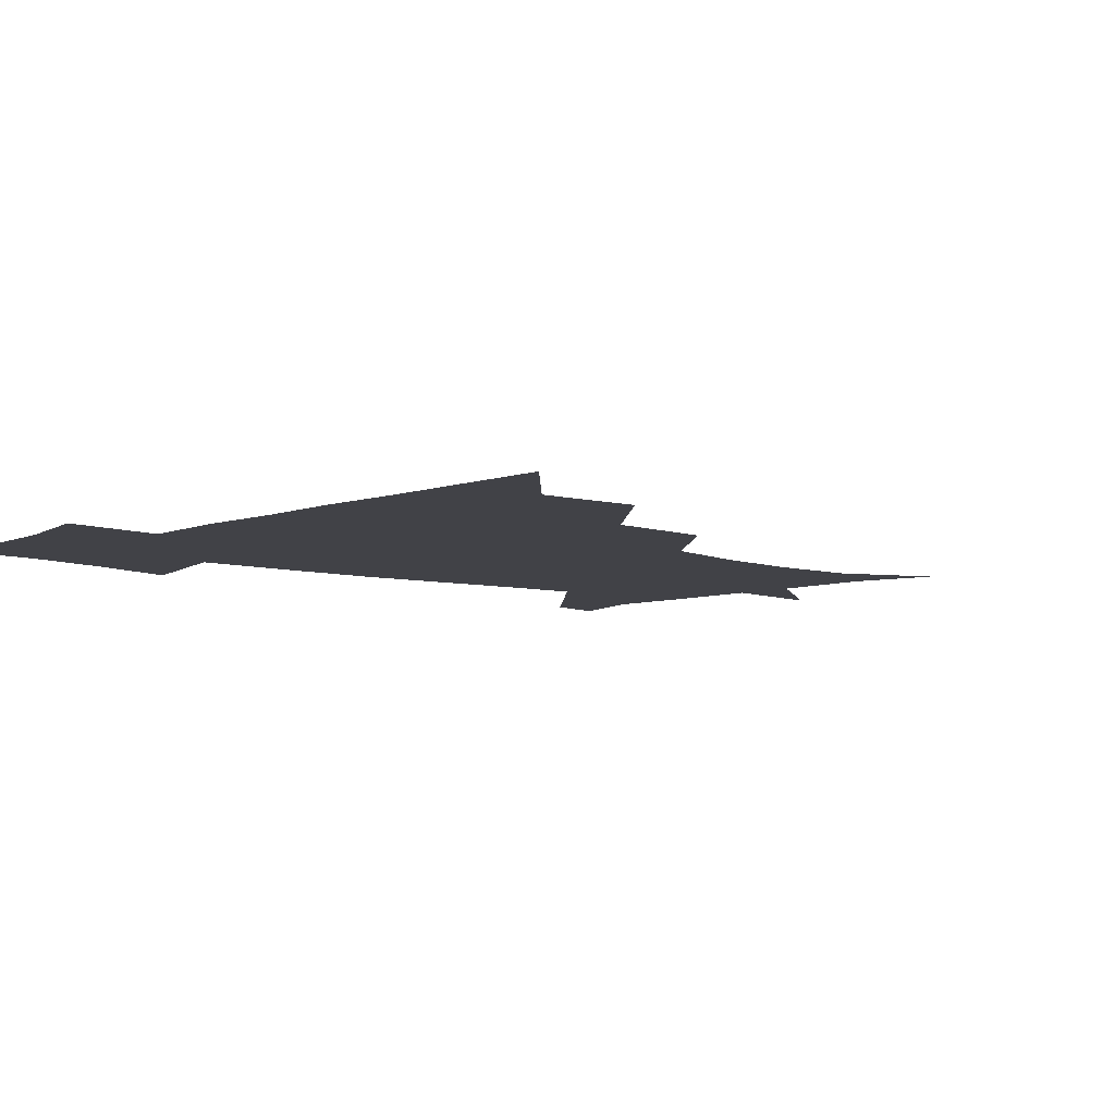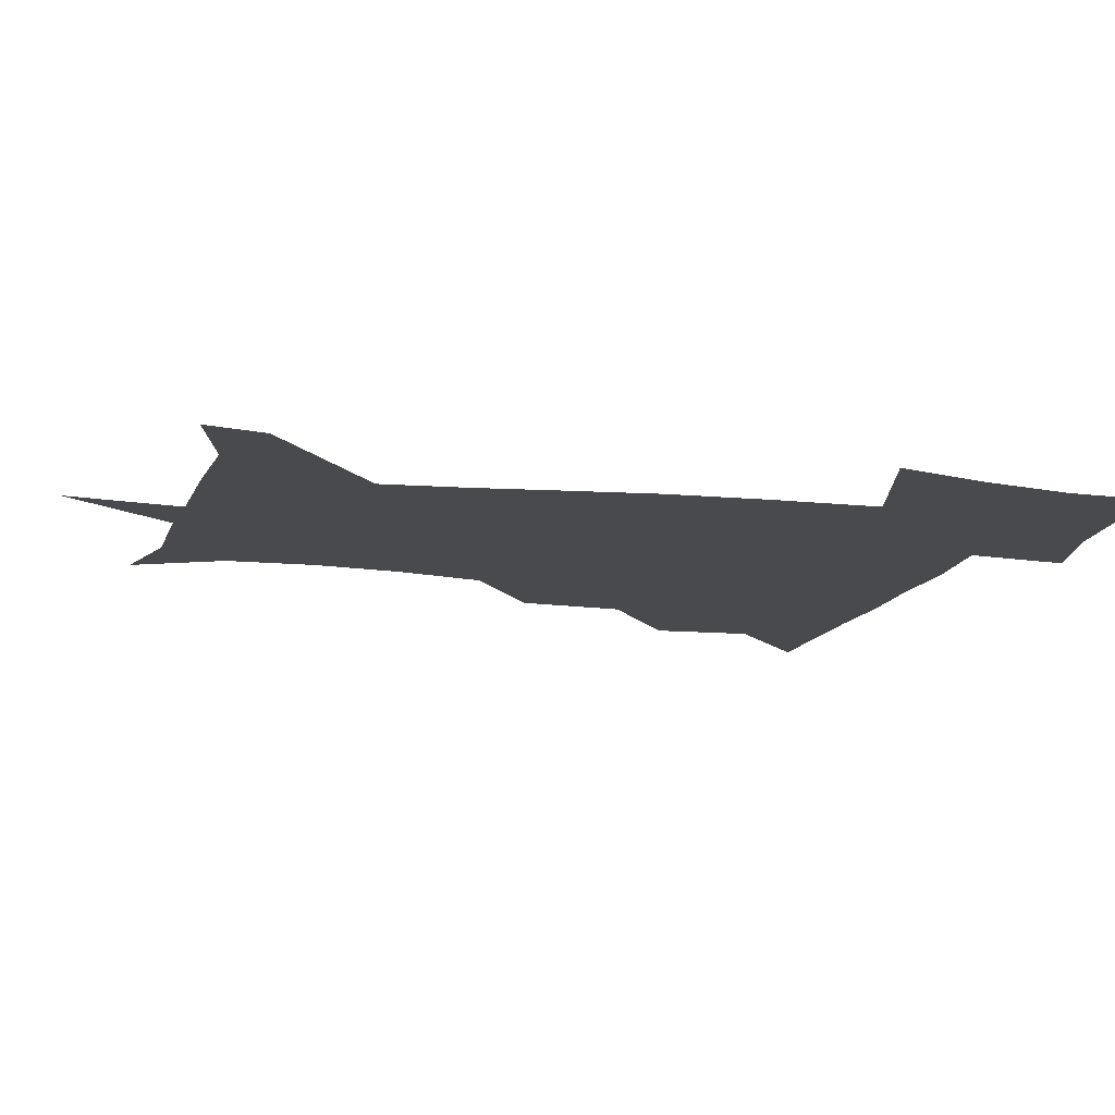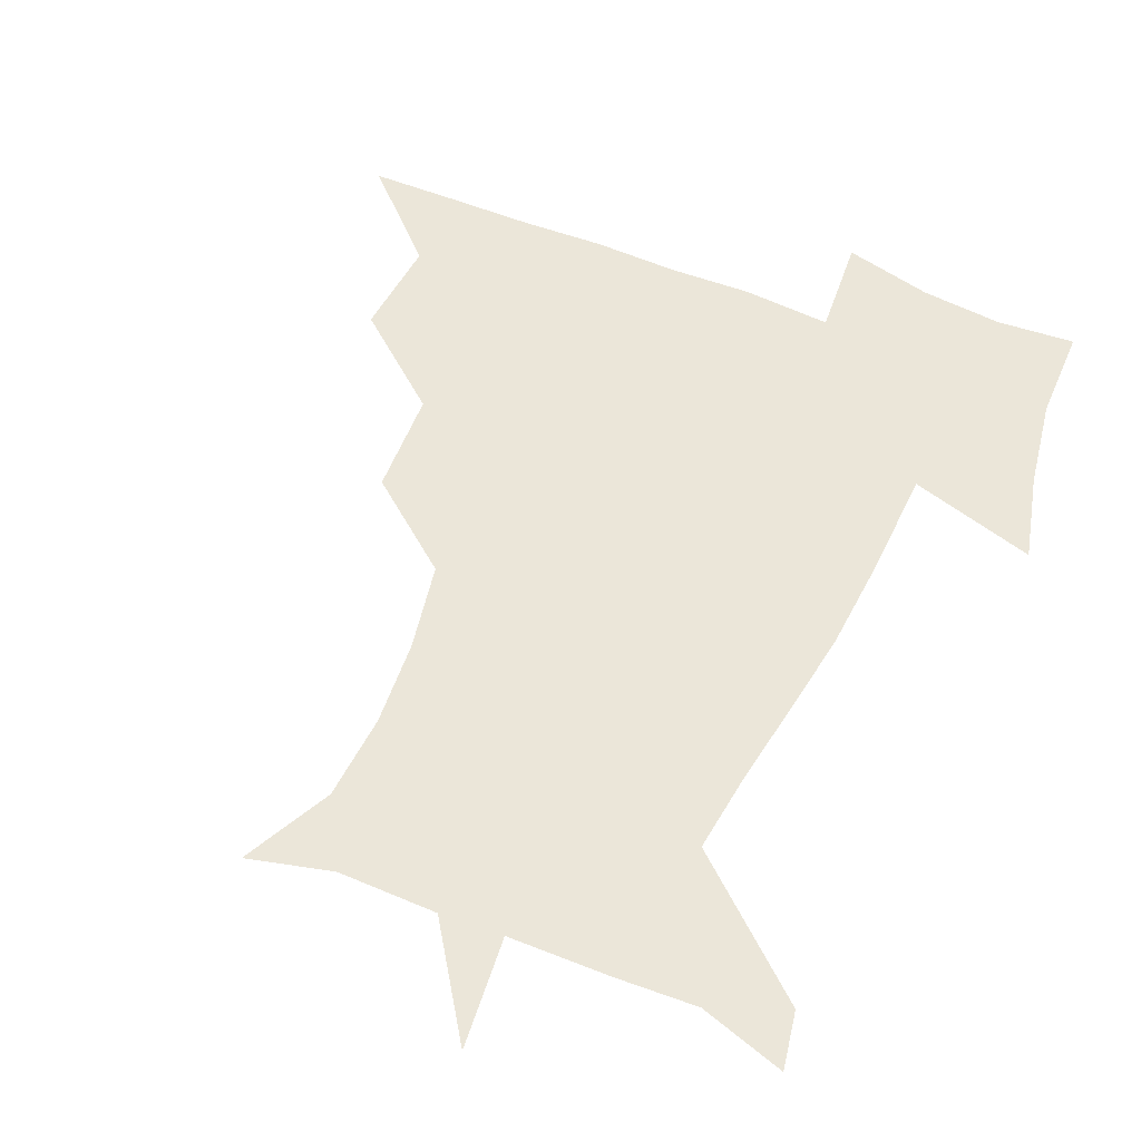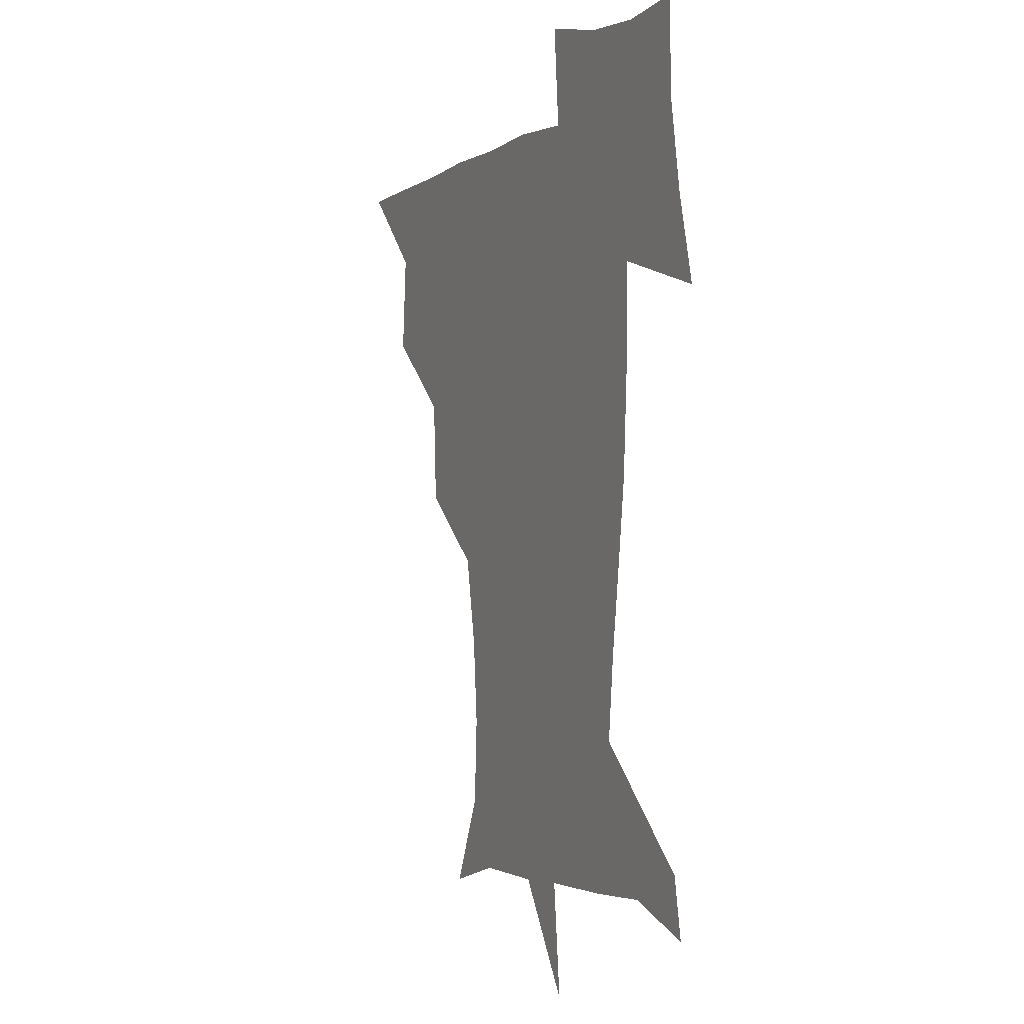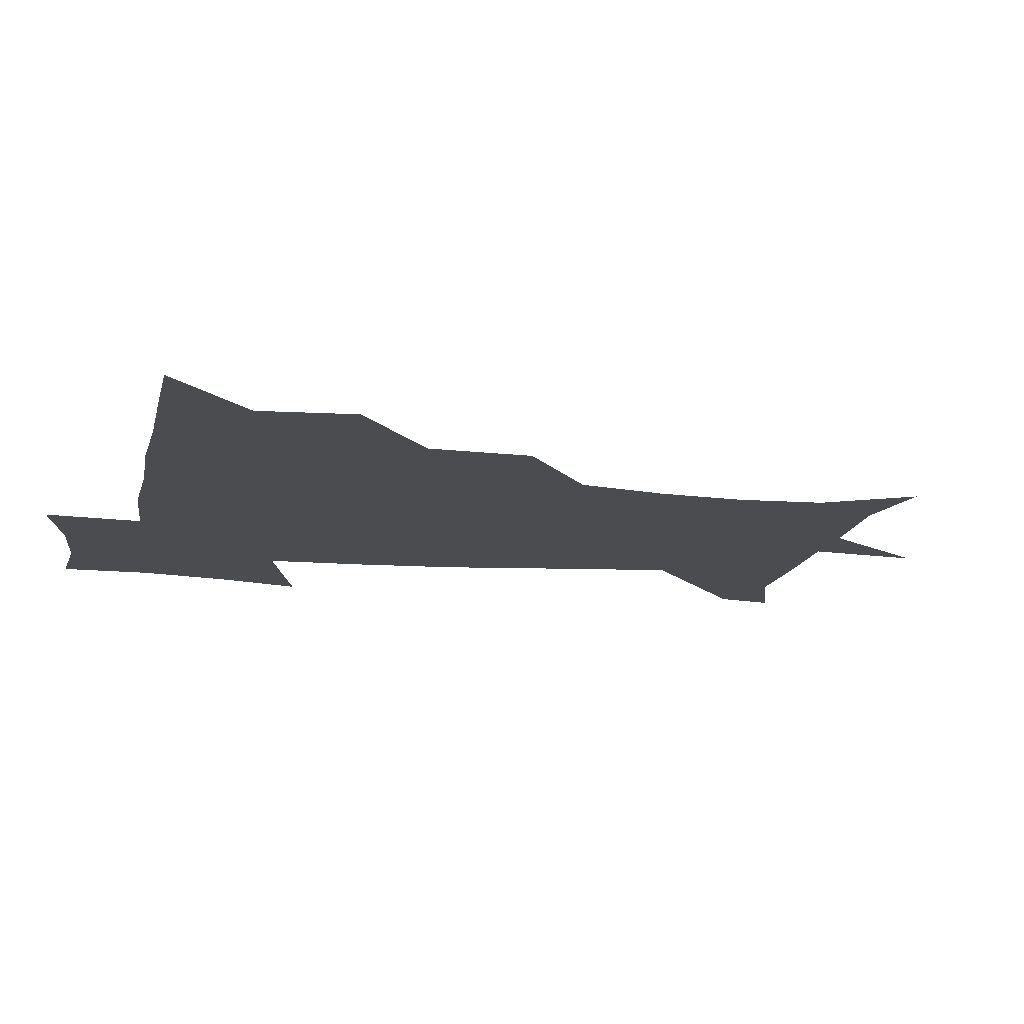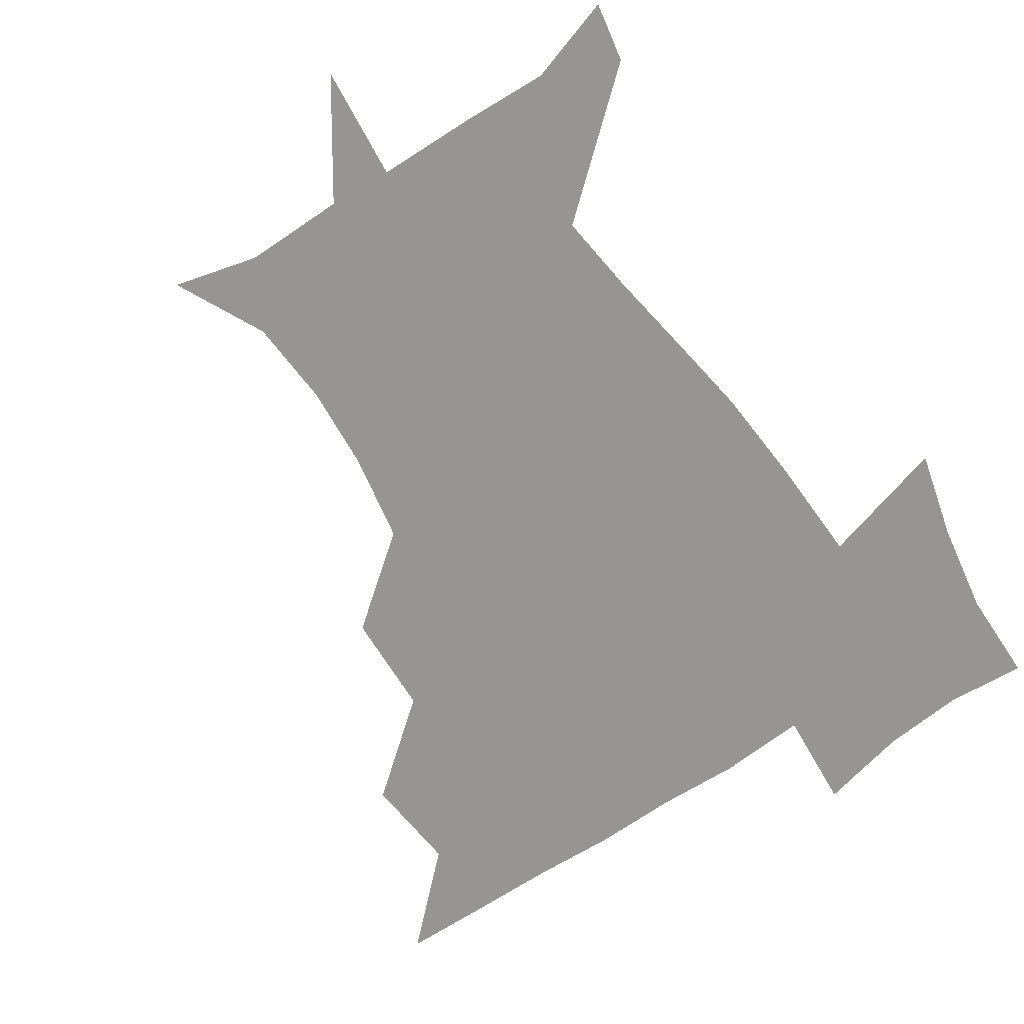
<metadata>
{"format":"obj","ext":"obj","renderer":"f3d","projection":"perspective","resolution":1024,"background":"white","views":[{"elev":-6.8,"azim":-132.8,"up":"+Z"},{"elev":-13.3,"azim":74.9,"up":"+Z"},{"elev":55.6,"azim":23.9,"up":"+Z"},{"elev":-1.5,"azim":65.9,"up":"+Y"},{"elev":-15.0,"azim":-101.0,"up":"+Z"},{"elev":-67.5,"azim":34.3,"up":"+Z"}]}
</metadata>
<code>
v 451.3 450 0
v 480.2 385.2 0
v 483 420 0
v 481.8 450.6 0
v 516.5 320.8 0
v 514.6 357.7 0
v 514 391.4 0
v 513.7 421.5 0
v 512.3 450.9 0
v 541.3 170.9 0
v 556.5 202.8 0
v 558.2 233.7 0
v 555.5 264 0
v 549.4 295.3 0
v 546.2 332.5 0
v 544.7 364.1 0
v 544.2 393.8 0
v 543.2 422.3 0
v 541.5 452.3 0
v 570.8 178.7 0
v 580.3 211.9 0
v 580.1 243.8 0
v 578.8 274.6 0
v 575.3 304.7 0
v 574 336.3 0
v 573.2 365.6 0
v 573.5 395.4 0
v 572.4 423 0
v 571.7 451.8 0
v 606.1 178.6 0
v 605 214.7 0
v 603.7 243.2 0
v 602.5 278.4 0
v 601.7 306.2 0
v 601.4 338.3 0
v 601.6 367.1 0
v 601.9 396 0
v 602.3 423.2 0
v 600.7 453 0
v 632.7 140.1 0
v 628.5 180 0
v 628.6 216.3 0
v 627.9 246.7 0
v 627.4 278.3 0
v 628 309.5 0
v 628.7 337.9 0
v 629.2 369.2 0
v 630 396.4 0
v 630.7 423.8 0
v 632.1 451 0
v 629.1 486.5 0
v 664.2 180.7 0
v 653.7 215.4 0
v 650.1 244.4 0
v 652.4 273 0
v 654.6 302.9 0
v 656.4 332.9 0
v 656.7 366.2 0
v 657.4 397.1 0
v 657.8 424 0
v 659.1 450.7 0
v 660.6 479.1 0
v 693 182.3 0
v 680.5 210.3 0
v 672.3 233.4 0
v 675.3 262.1 0
v 679.7 292.2 0
v 683.8 322.8 0
v 685.8 357.7 0
v 686.6 395.4 0
v 683.6 423.5 0
v 684.7 449.5 0
v 689.5 476.6 0
v 723.5 172.9 0
v 719.4 193.4 0
v 731.8 382.5 0
v 723.5 413.6 0
v 717.8 445.5 0
v 717.3 478.8 0
f 3 4 1
f 6 7 2
f 2 7 3
f 7 8 3
f 3 8 4
f 8 9 4
f 14 15 5
f 5 15 6
f 15 16 6
f 6 16 7
f 16 17 7
f 7 17 8
f 17 18 8
f 8 18 9
f 18 19 9
f 10 20 11
f 20 21 11
f 11 21 12
f 21 22 12
f 12 22 13
f 22 23 13
f 13 23 14
f 23 24 14
f 14 24 15
f 24 25 15
f 15 25 16
f 25 26 16
f 16 26 17
f 26 27 17
f 17 27 18
f 27 28 18
f 18 28 19
f 28 29 19
f 20 30 21
f 30 31 21
f 21 31 22
f 31 32 22
f 22 32 23
f 32 33 23
f 23 33 24
f 33 34 24
f 24 34 25
f 34 35 25
f 25 35 26
f 35 36 26
f 26 36 27
f 36 37 27
f 27 37 28
f 37 38 28
f 28 38 29
f 38 39 29
f 40 41 30
f 30 41 31
f 41 42 31
f 31 42 32
f 42 43 32
f 32 43 33
f 43 44 33
f 33 44 34
f 44 45 34
f 34 45 35
f 45 46 35
f 35 46 36
f 46 47 36
f 36 47 37
f 47 48 37
f 37 48 38
f 48 49 38
f 38 49 39
f 49 50 39
f 41 52 42
f 52 53 42
f 42 53 43
f 53 54 43
f 43 54 44
f 54 55 44
f 44 55 45
f 55 56 45
f 45 56 46
f 56 57 46
f 46 57 47
f 57 58 47
f 47 58 48
f 58 59 48
f 48 59 49
f 59 60 49
f 49 60 50
f 60 61 50
f 50 61 51
f 61 62 51
f 52 63 53
f 63 64 53
f 53 64 54
f 64 65 54
f 54 65 55
f 65 66 55
f 55 66 56
f 66 67 56
f 56 67 57
f 67 68 57
f 57 68 58
f 68 69 58
f 58 69 59
f 69 70 59
f 59 70 60
f 70 71 60
f 60 71 61
f 71 72 61
f 61 72 62
f 72 73 62
f 63 74 64
f 74 75 64
f 64 75 65
f 70 76 71
f 76 77 71
f 71 77 72
f 77 78 72
f 72 78 73
f 78 79 73

</code>
